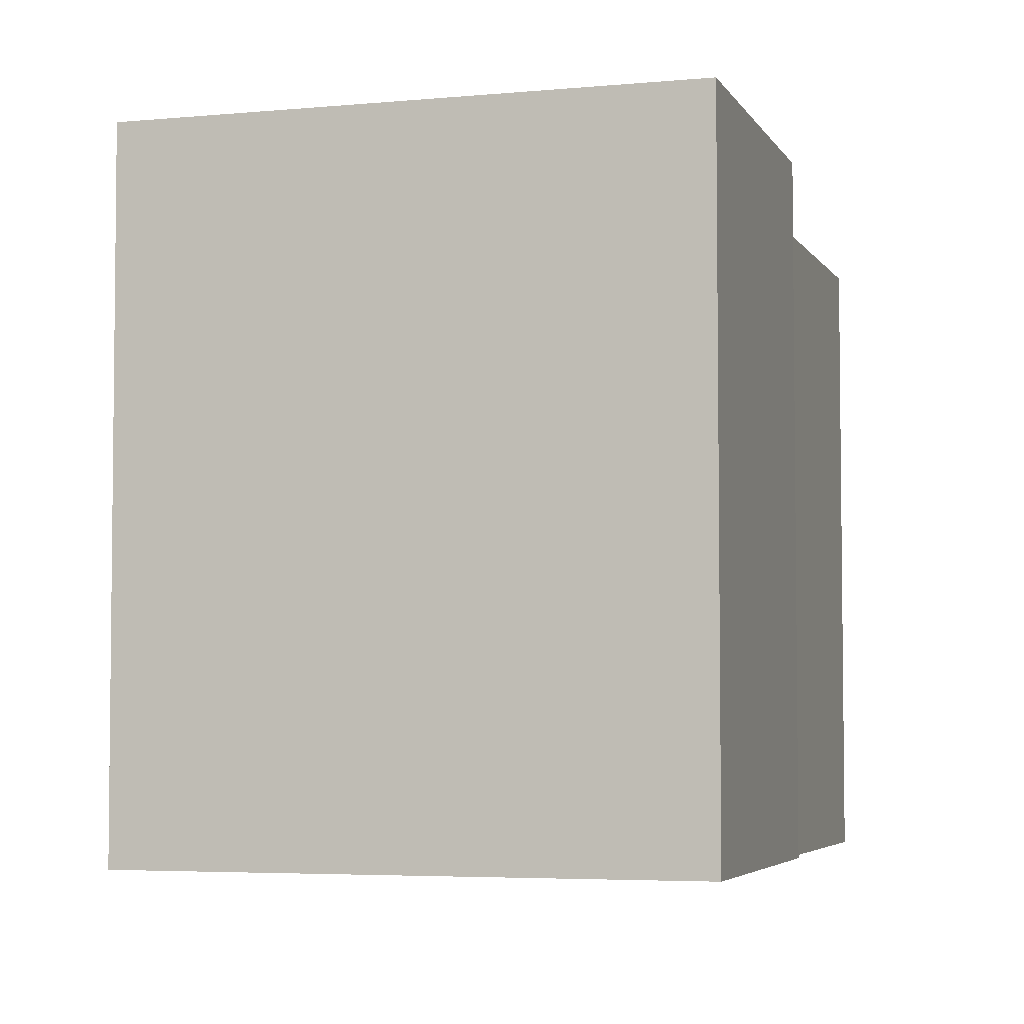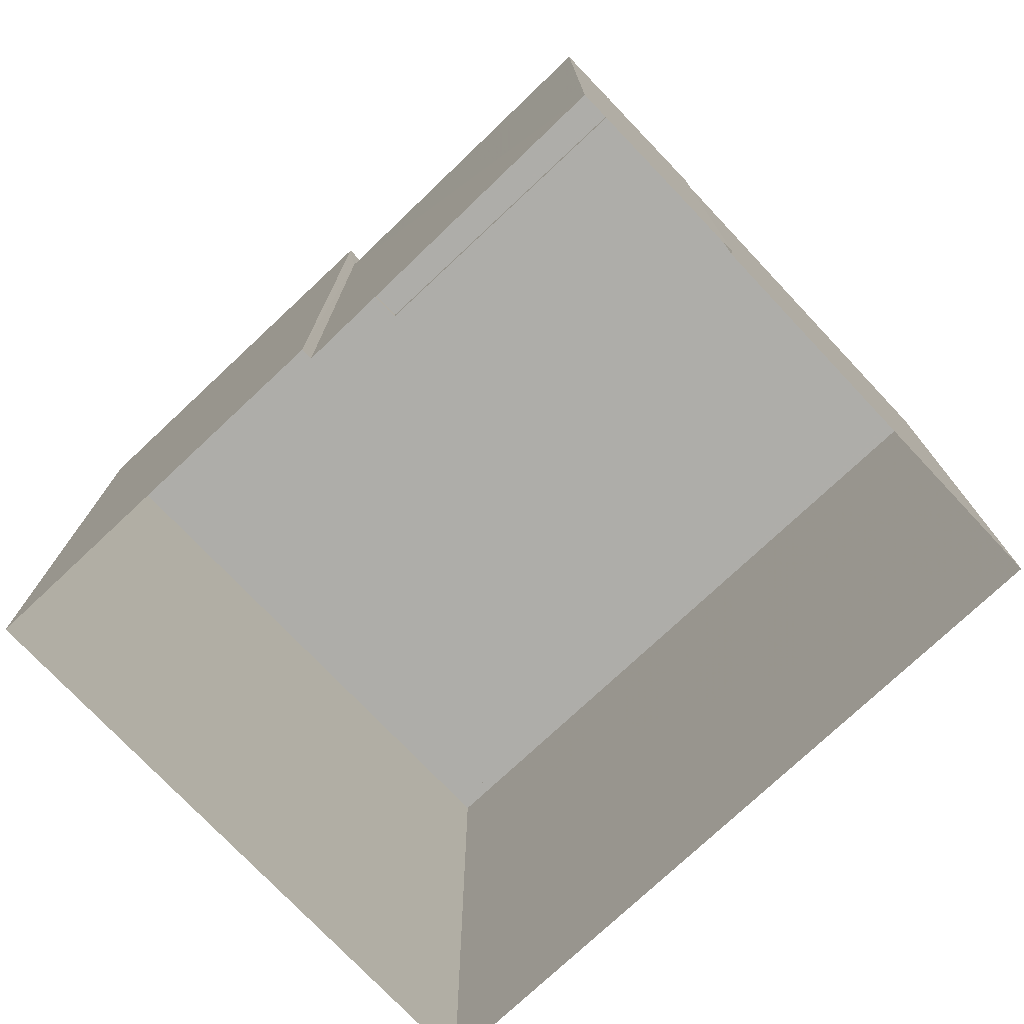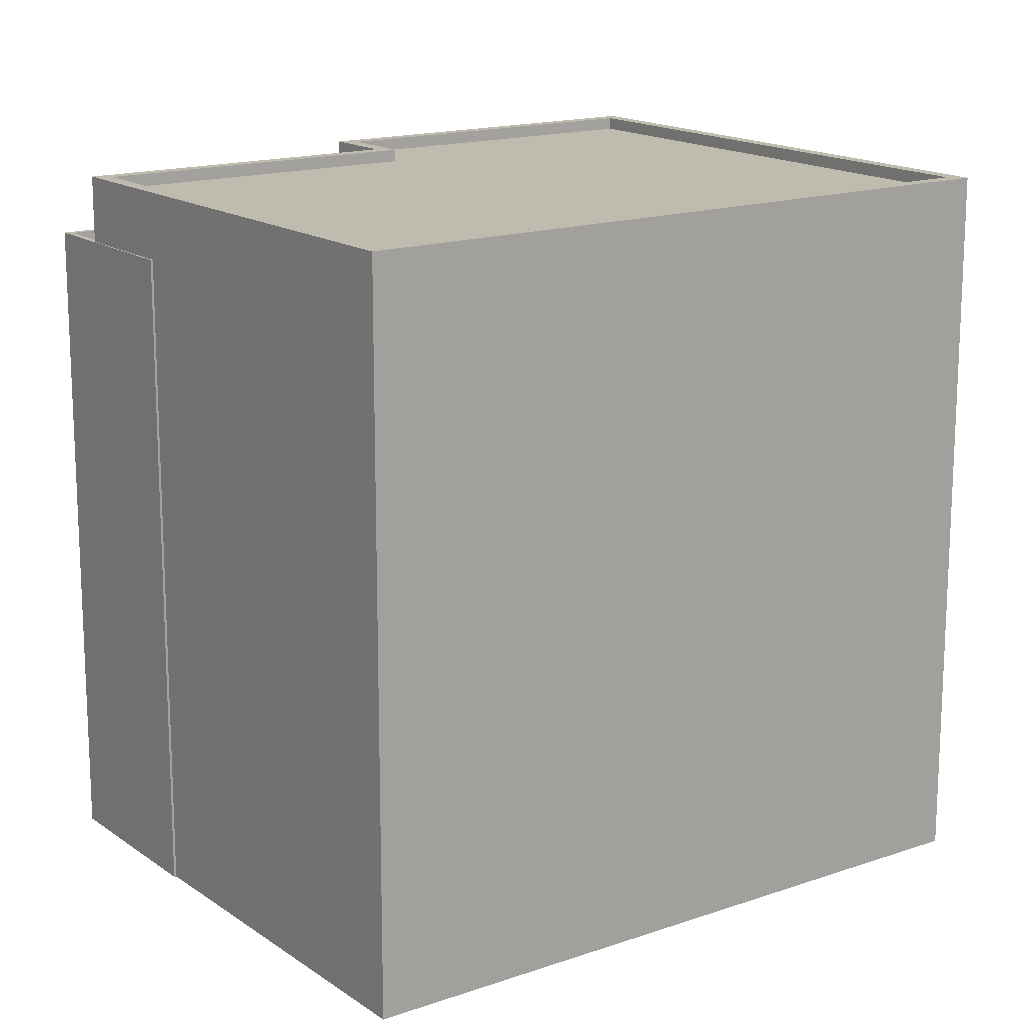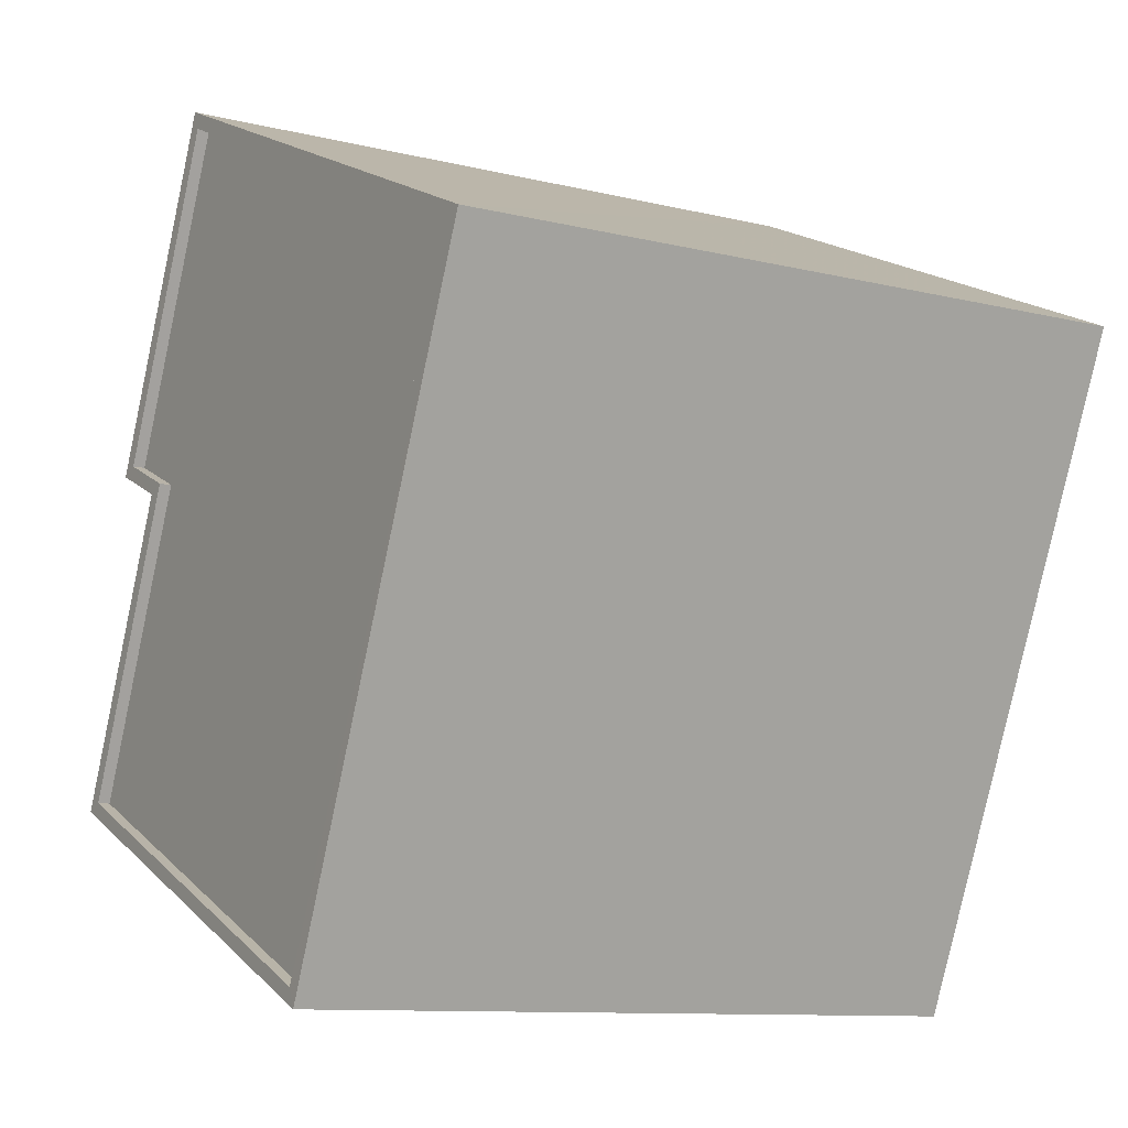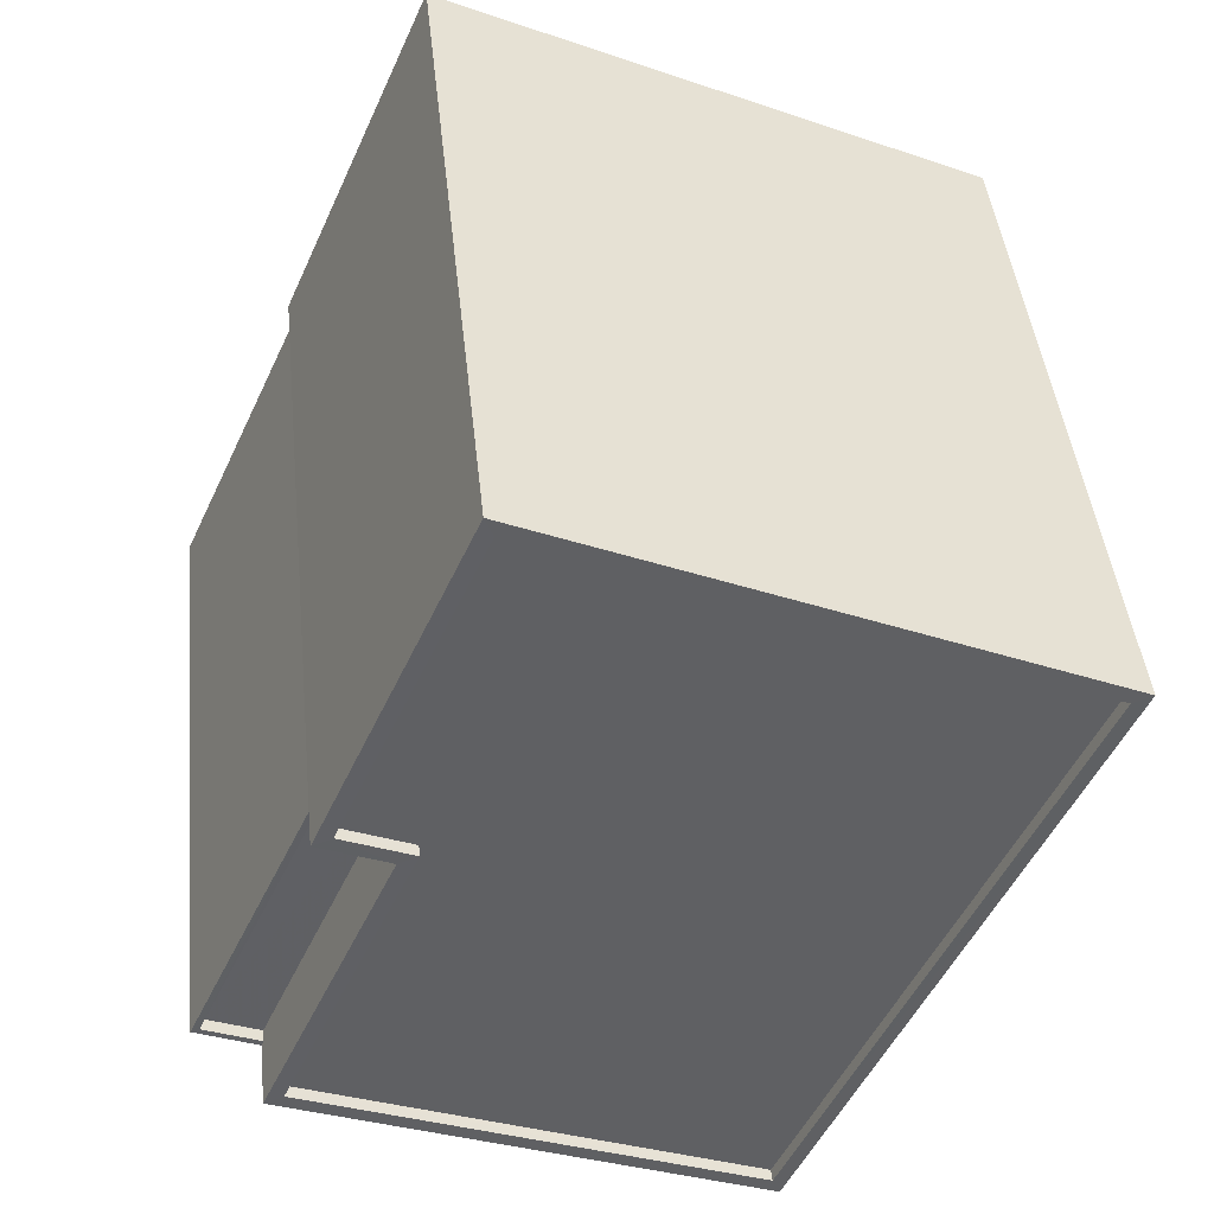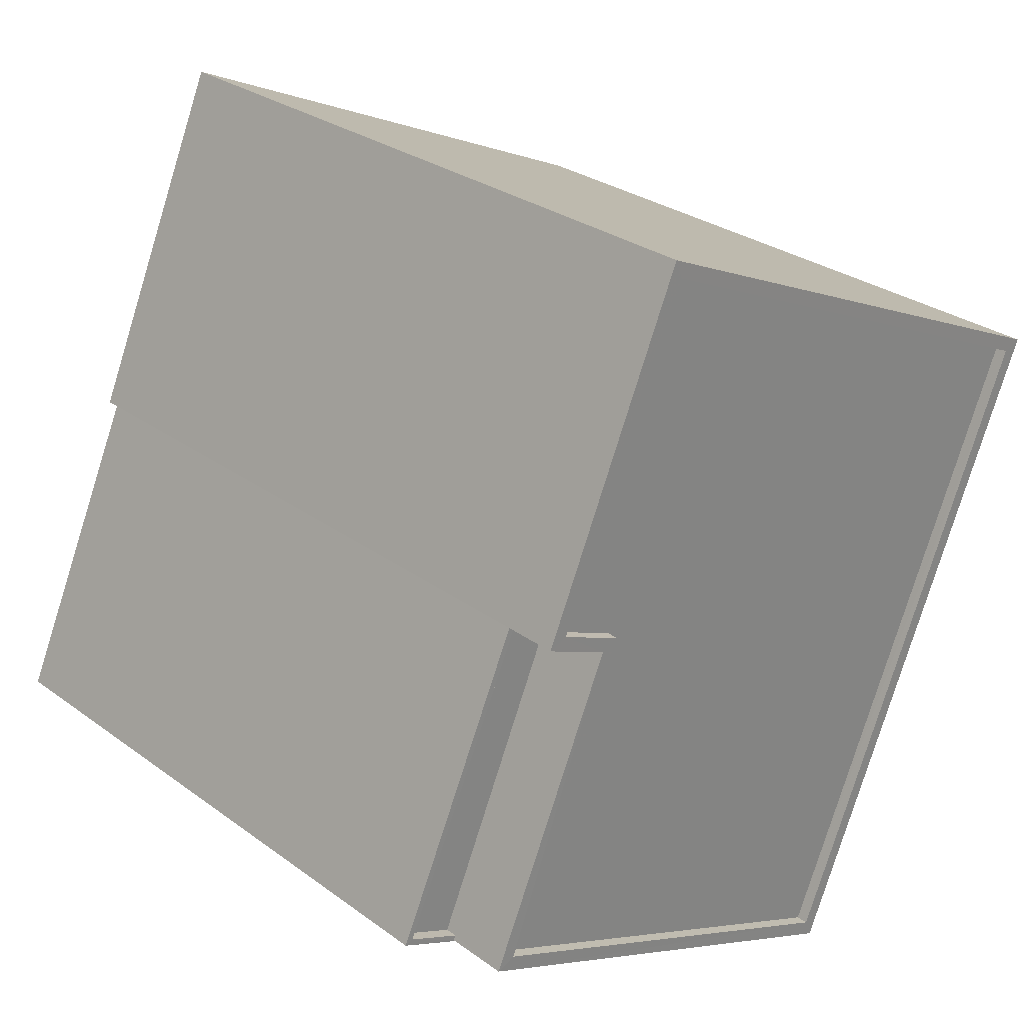
<metadata>
{"format":"obj","ext":"obj","renderer":"f3d","projection":"perspective","resolution":1024,"background":"white","views":[{"elev":-4.4,"azim":172.9,"up":"+Z"},{"elev":-77.1,"azim":-70.4,"up":"+Z"},{"elev":15.9,"azim":30.8,"up":"+Z"},{"elev":-10.4,"azim":58.1,"up":"+Y"},{"elev":44.0,"azim":-5.9,"up":"+Y"},{"elev":28.6,"azim":-42.6,"up":"+Y"}]}
</metadata>
<code>
v -7979 -3.771e+04 34.56
v -7980 -3.771e+04 34.31
v -7980 -3.771e+04 34.56
v -7979 -3.771e+04 34.31
v -7978 -3.771e+04 34.56
v -7978 -3.771e+04 34.31
v -7977 -3.771e+04 34.55
v -7977 -3.771e+04 34.55
v -7977 -3.771e+04 21.4
v -7977 -3.771e+04 21.4
v -7981 -3.771e+04 21.4
v -7981 -3.771e+04 34.56
v -7978 -3.771e+04 34.56
v -7978 -3.771e+04 21.4
v -7979 -3.771e+04 35.9
v -7970 -3.772e+04 35.89
v -7970 -3.772e+04 21.39
v -7979 -3.771e+04 34.56
v -7964 -3.77e+04 35.89
v -7964 -3.77e+04 21.39
v -7975 -3.77e+04 21.4
v -7975 -3.77e+04 35.9
v -7977 -3.771e+04 34.31
v -7978 -3.771e+04 21.4
v -7977 -3.771e+04 35.9
v -7978 -3.771e+04 35.9
v -7975 -3.77e+04 35.9
v -7978 -3.771e+04 35.65
v -7975 -3.77e+04 35.65
v -7978 -3.771e+04 35.9
v -7964 -3.77e+04 35.89
v -7964 -3.77e+04 35.64
v -7970 -3.772e+04 35.64
v -7970 -3.772e+04 35.89
v -7979 -3.771e+04 35.65
v -7979 -3.771e+04 35.9
v -7976 -3.771e+04 35.9
v -7976 -3.771e+04 35.65
f 14 21 20
f 17 14 20
f 14 24 21
f 9 11 10
f 14 17 10
f 11 14 10
f 1 2 3
f 1 4 2
f 5 3 2
f 6 5 2
f 7 8 9
f 10 7 9
f 8 11 9
f 8 12 11
f 13 14 11
f 12 13 11
f 15 7 16
f 16 7 17
f 15 18 7
f 17 7 10
f 19 20 21
f 22 19 21
f 19 17 20
f 19 16 17
f 6 23 5
f 14 13 24
f 23 25 5
f 24 13 26
f 5 25 26
f 13 5 26
f 22 21 24
f 26 22 24
f 23 1 25
f 25 1 15
f 23 4 1
f 15 1 18
f 27 28 29
f 27 30 28
f 31 29 32
f 31 27 29
f 31 32 33
f 34 31 33
f 34 33 35
f 36 34 35
f 37 35 38
f 37 36 35
f 37 38 28
f 30 37 28
f 23 6 2
f 4 23 2
f 8 7 18
f 8 18 12
f 3 13 12
f 3 5 13
f 18 1 3
f 18 3 12
f 25 37 30
f 26 25 30
f 31 19 27
f 26 27 22
f 27 19 22
f 26 30 27
f 29 38 32
f 32 38 33
f 29 28 38
f 33 38 35
f 34 16 19
f 31 34 19
f 16 34 15
f 15 36 25
f 25 36 37
f 34 36 15

</code>
